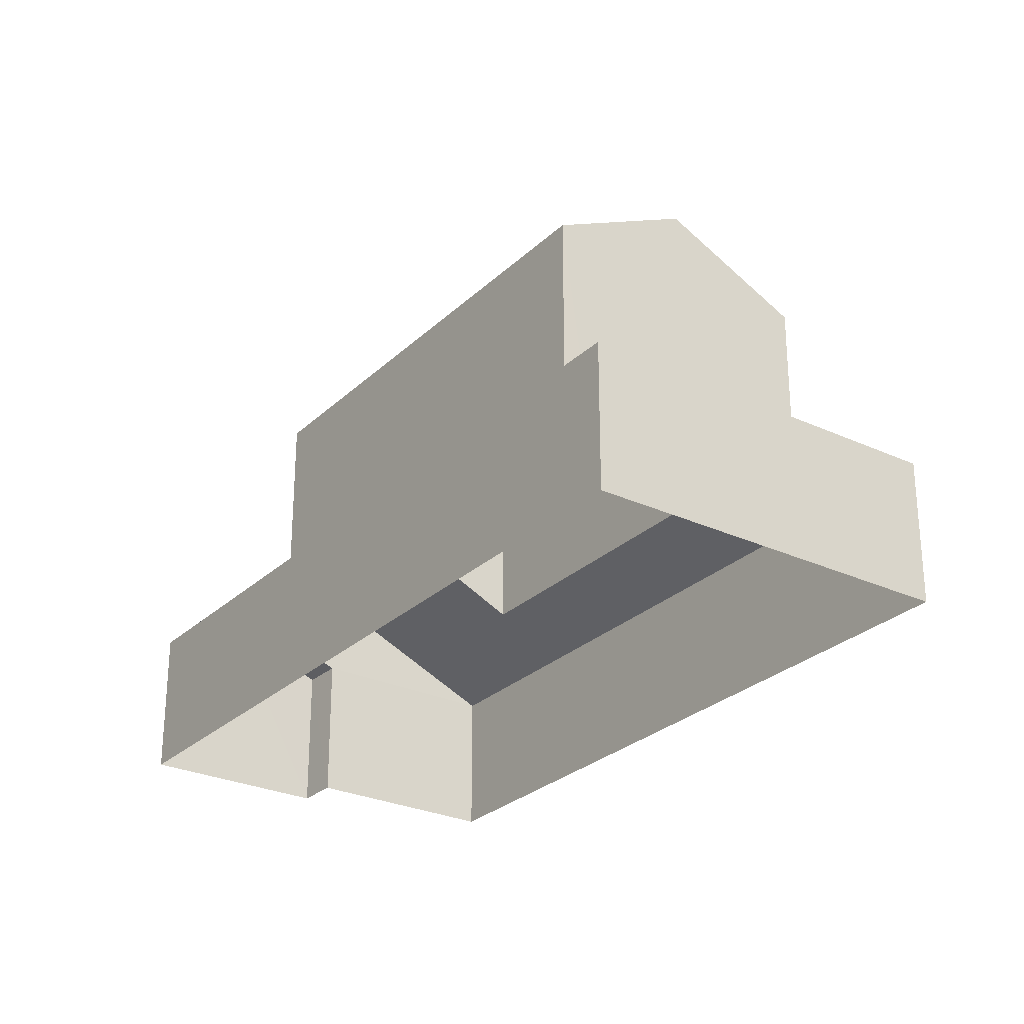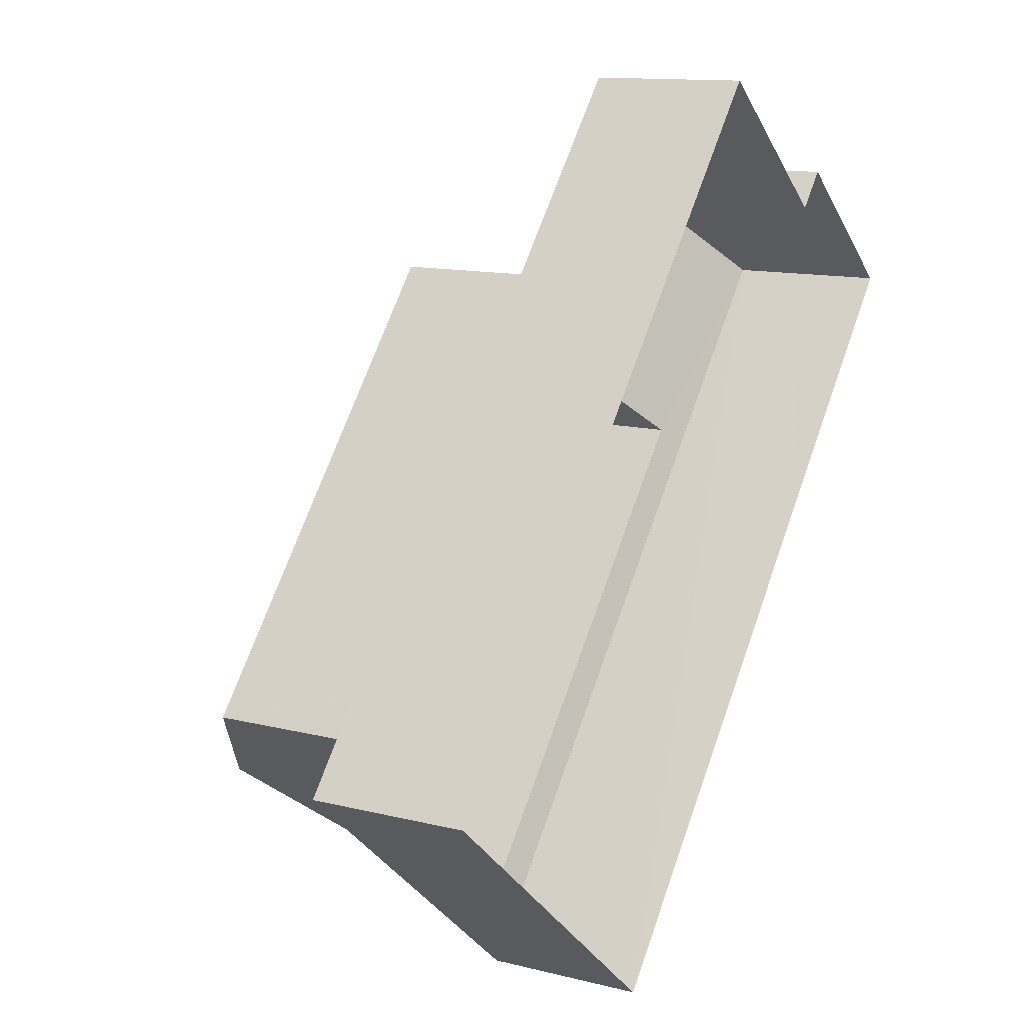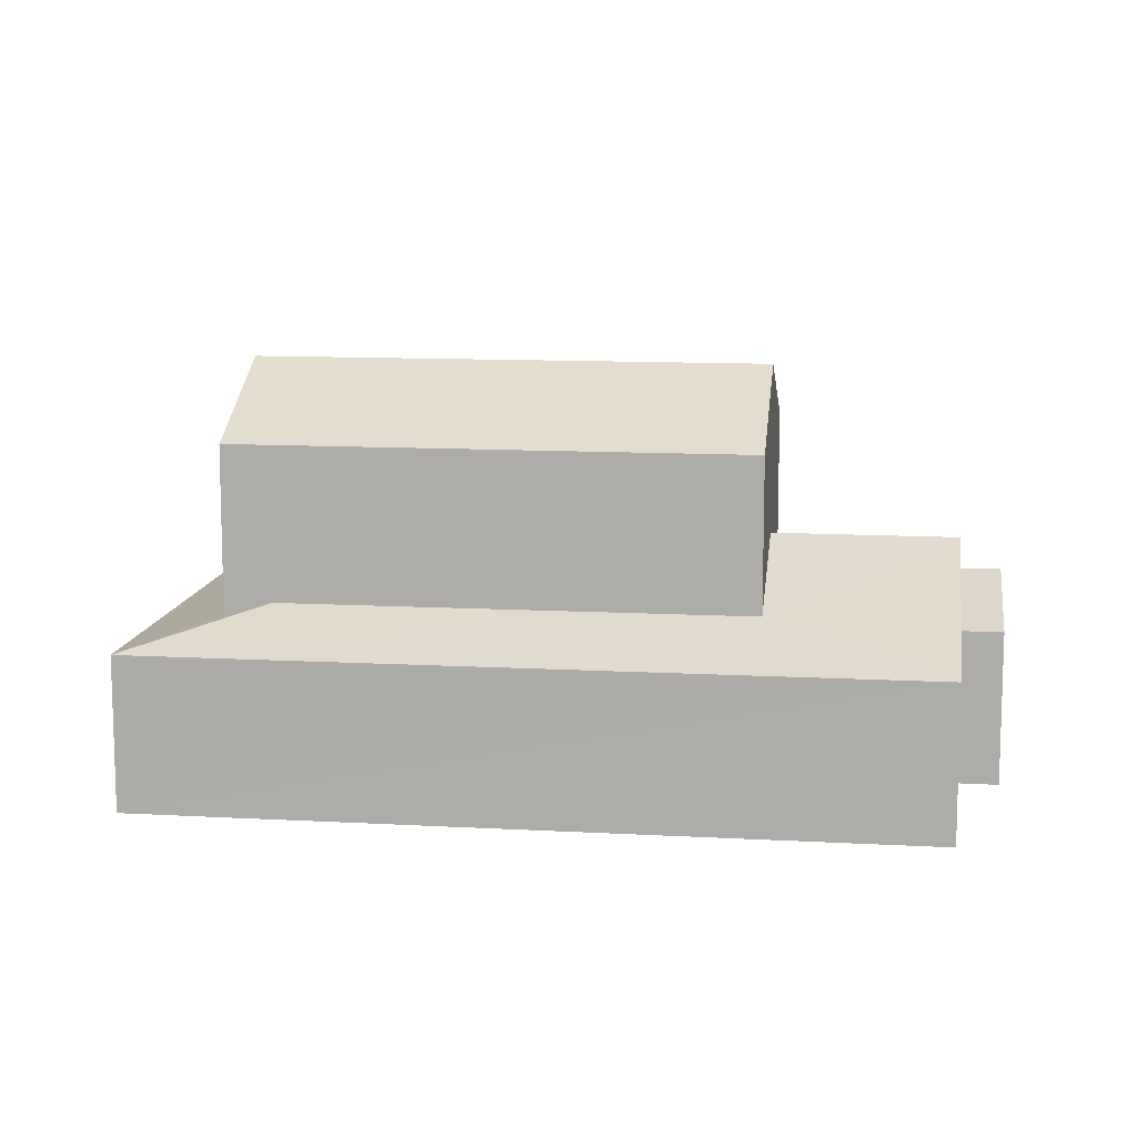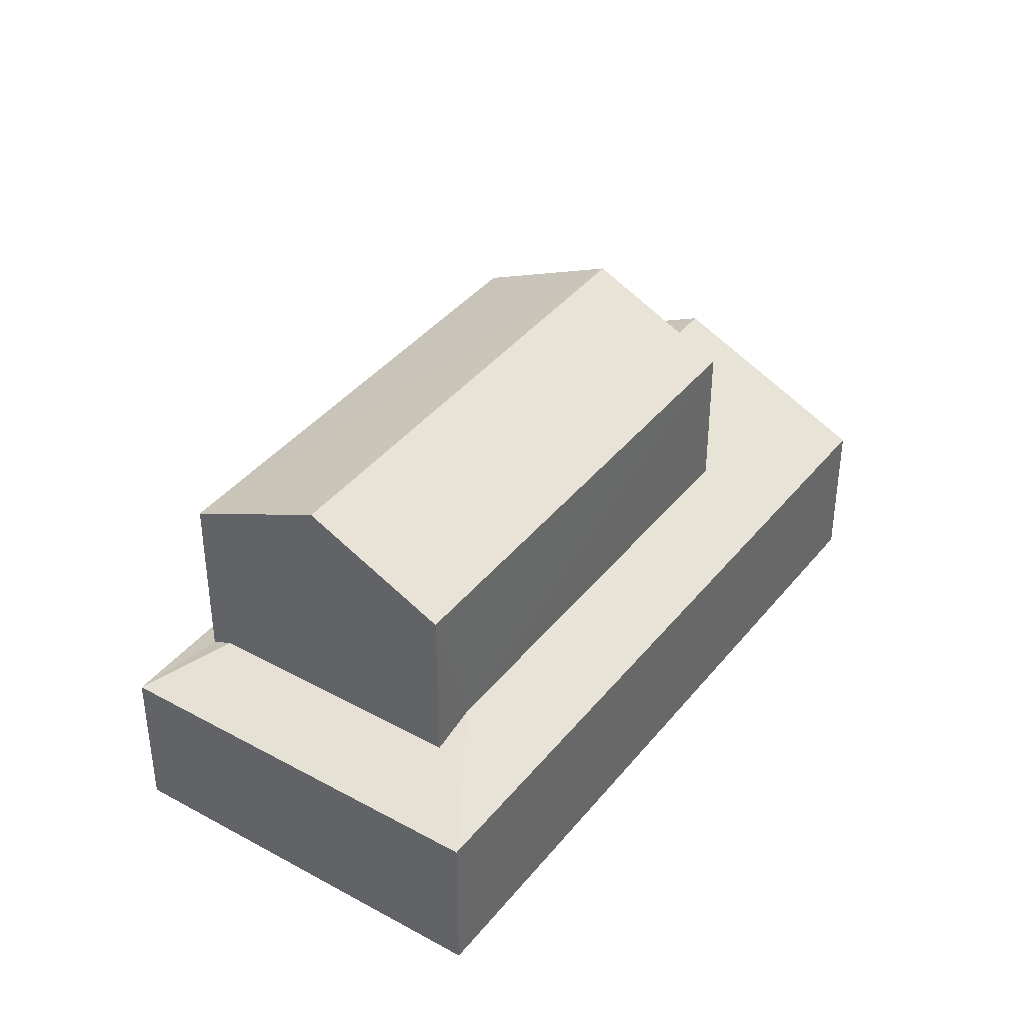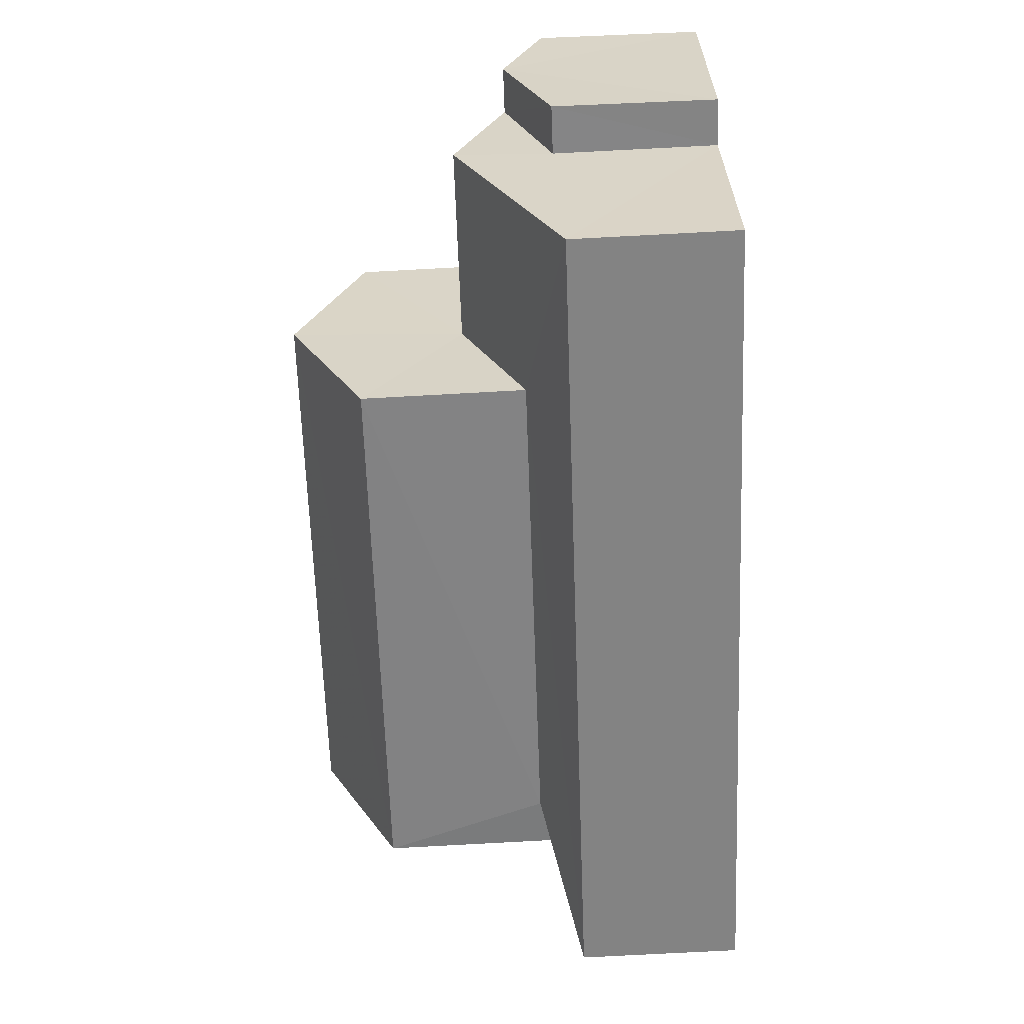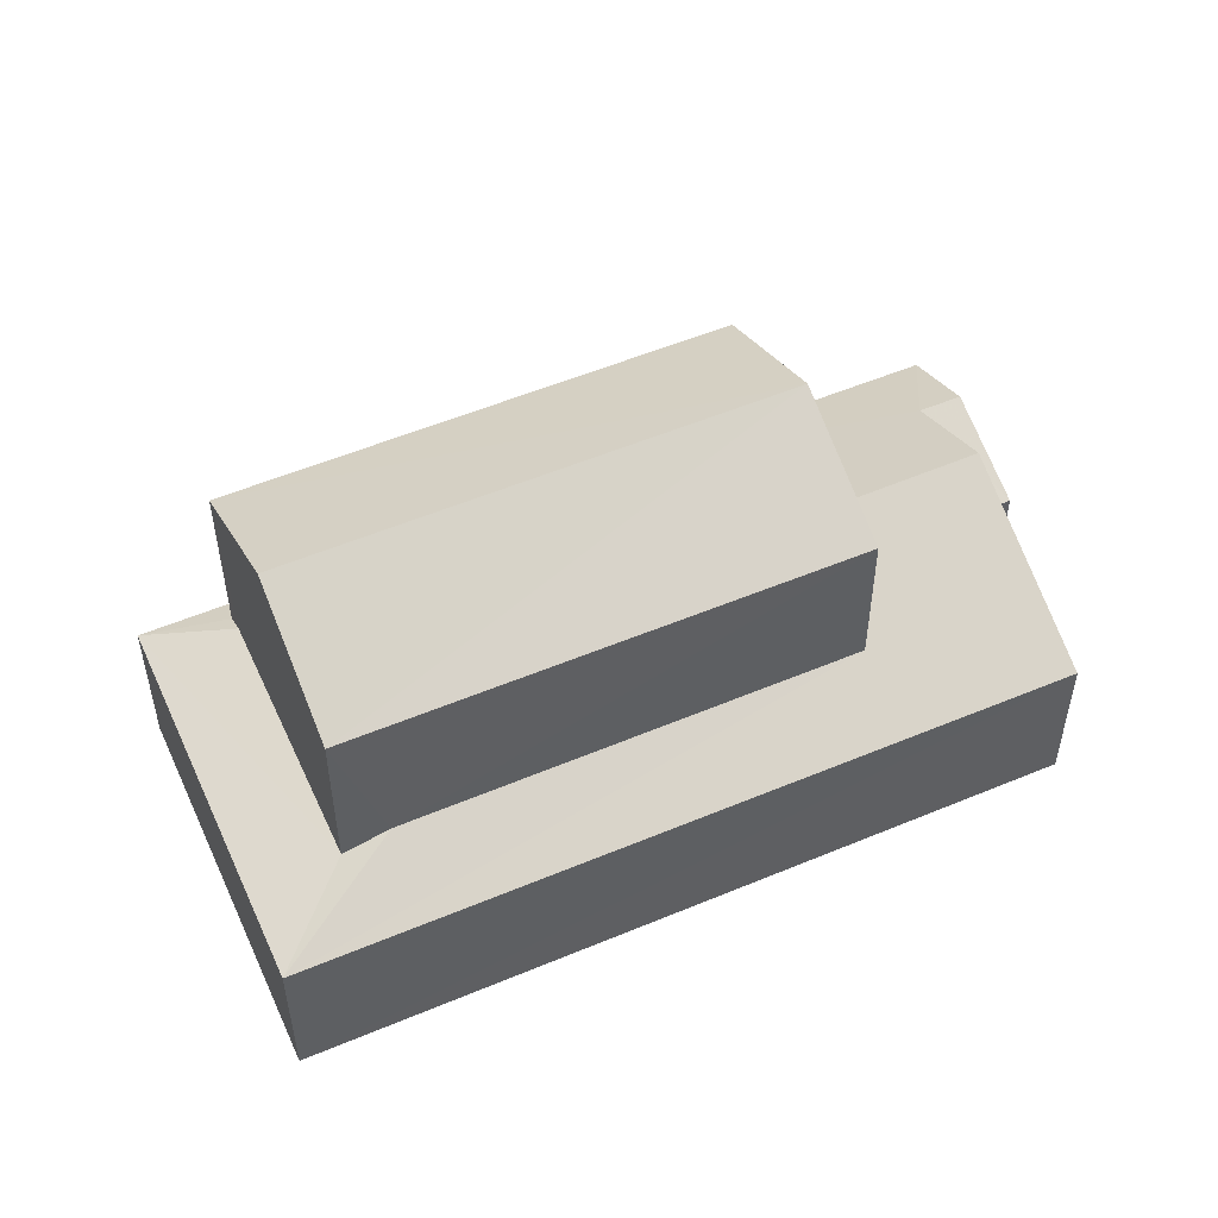
<metadata>
{"format":"obj","ext":"obj","renderer":"f3d","projection":"perspective","resolution":1024,"background":"white","views":[{"elev":-27.4,"azim":4.6,"up":"+Z"},{"elev":12.3,"azim":120.9,"up":"+Y"},{"elev":11.5,"azim":137.9,"up":"+Z"},{"elev":39.6,"azim":74.6,"up":"+Z"},{"elev":69.3,"azim":87.0,"up":"+Y"},{"elev":53.2,"azim":105.9,"up":"+Z"}]}
</metadata>
<code>
v -3.119e+05 4.318e+04 24.42
v -3.119e+05 4.317e+04 24.41
v -3.119e+05 4.318e+04 24.41
v -3.119e+05 4.319e+04 24.42
v -3.119e+05 4.318e+04 24.41
v -3.119e+05 4.319e+04 24.42
v -3.119e+05 4.318e+04 28.09
v -3.119e+05 4.319e+04 27.32
v -3.119e+05 4.318e+04 28.09
v -3.119e+05 4.318e+04 27.32
v -3.119e+05 4.318e+04 32.16
v -3.119e+05 4.317e+04 30.88
v -3.119e+05 4.317e+04 32.15
v -3.119e+05 4.318e+04 30.88
v -3.119e+05 4.318e+04 27.56
v -3.119e+05 4.318e+04 29.07
v -3.119e+05 4.317e+04 27.31
v -3.119e+05 4.317e+04 27.76
v -3.119e+05 4.317e+04 27.56
v -3.119e+05 4.318e+04 29.07
v -3.119e+05 4.318e+04 27.32
v -3.119e+05 4.318e+04 30.88
v -3.119e+05 4.318e+04 30.89
v -3.119e+05 4.318e+04 27.32
v -3.119e+05 4.318e+04 27.76
v -3.119e+05 4.318e+04 28.01
v -3.119e+05 4.318e+04 28.01
v -3.119e+05 4.319e+04 27.33
f 1 2 3
f 3 4 1
f 5 2 1
f 6 5 1
f 7 8 9
f 7 10 8
f 11 12 13
f 11 14 12
f 15 16 7
f 17 18 19
f 16 20 7
f 17 19 15
f 17 15 21
f 21 7 9
f 15 7 21
f 22 23 11
f 13 22 11
f 24 25 17
f 17 25 18
f 26 25 24
f 26 24 27
f 16 27 20
f 20 27 28
f 27 24 28
f 24 2 5
f 24 17 2
f 6 1 28
f 28 10 20
f 20 10 7
f 1 10 28
f 23 27 16
f 23 16 11
f 16 14 11
f 16 15 14
f 19 12 14
f 15 19 14
f 28 5 6
f 28 24 5
f 12 19 18
f 12 18 13
f 25 22 13
f 18 25 13
f 26 23 22
f 22 25 26
f 27 23 26
f 1 4 8
f 10 1 8
f 21 3 2
f 17 21 2
f 8 4 9
f 4 3 9
f 3 21 9

</code>
